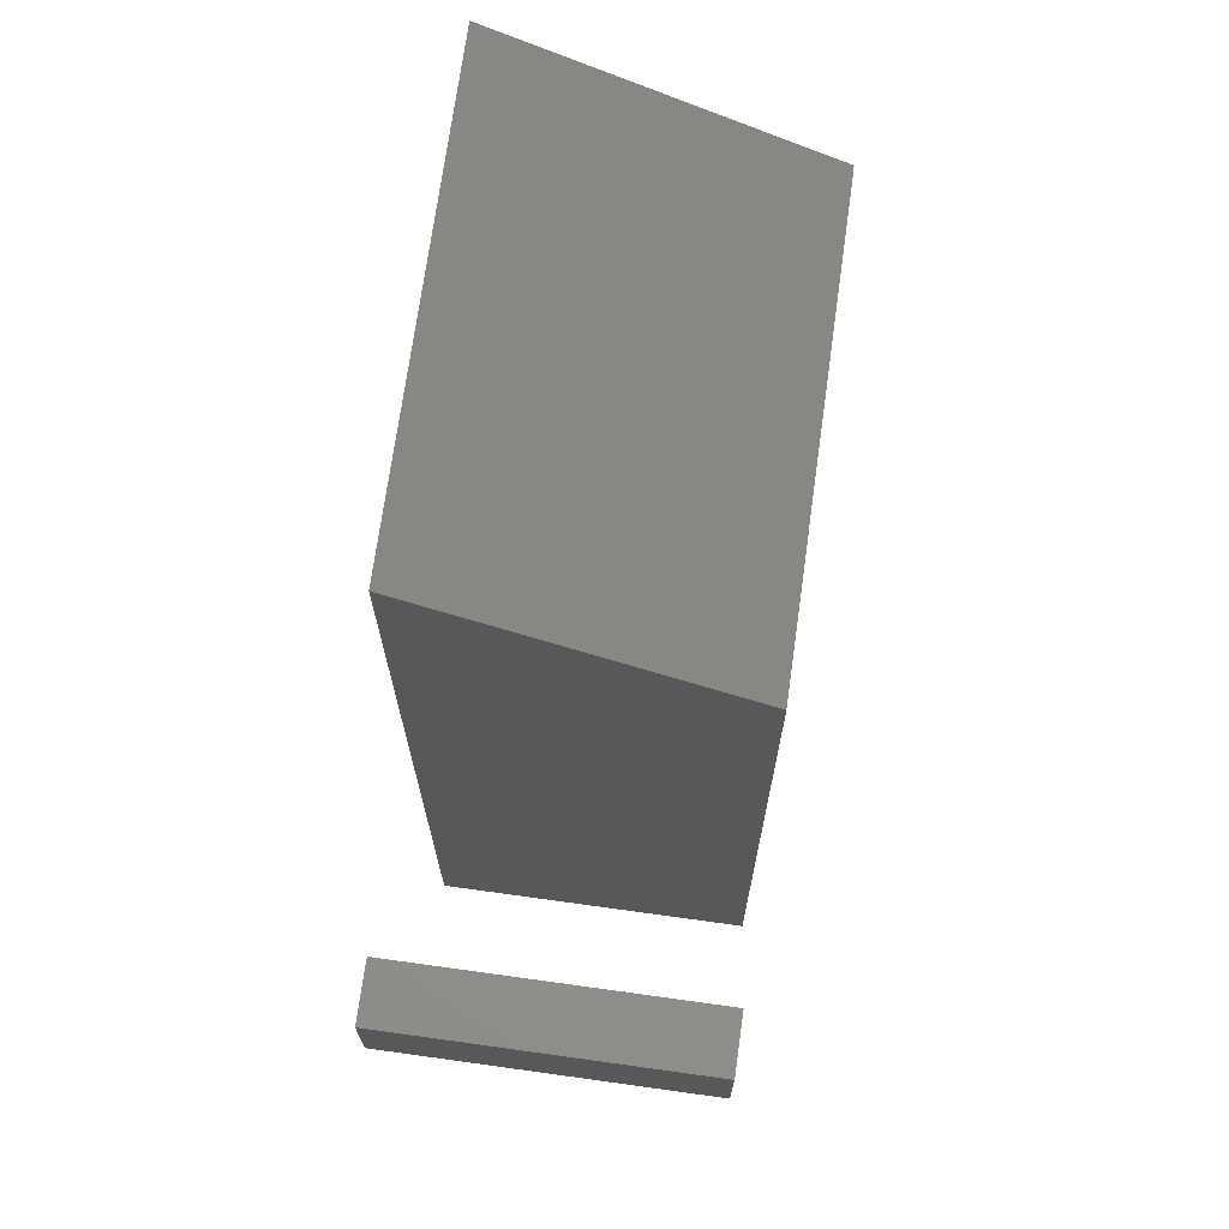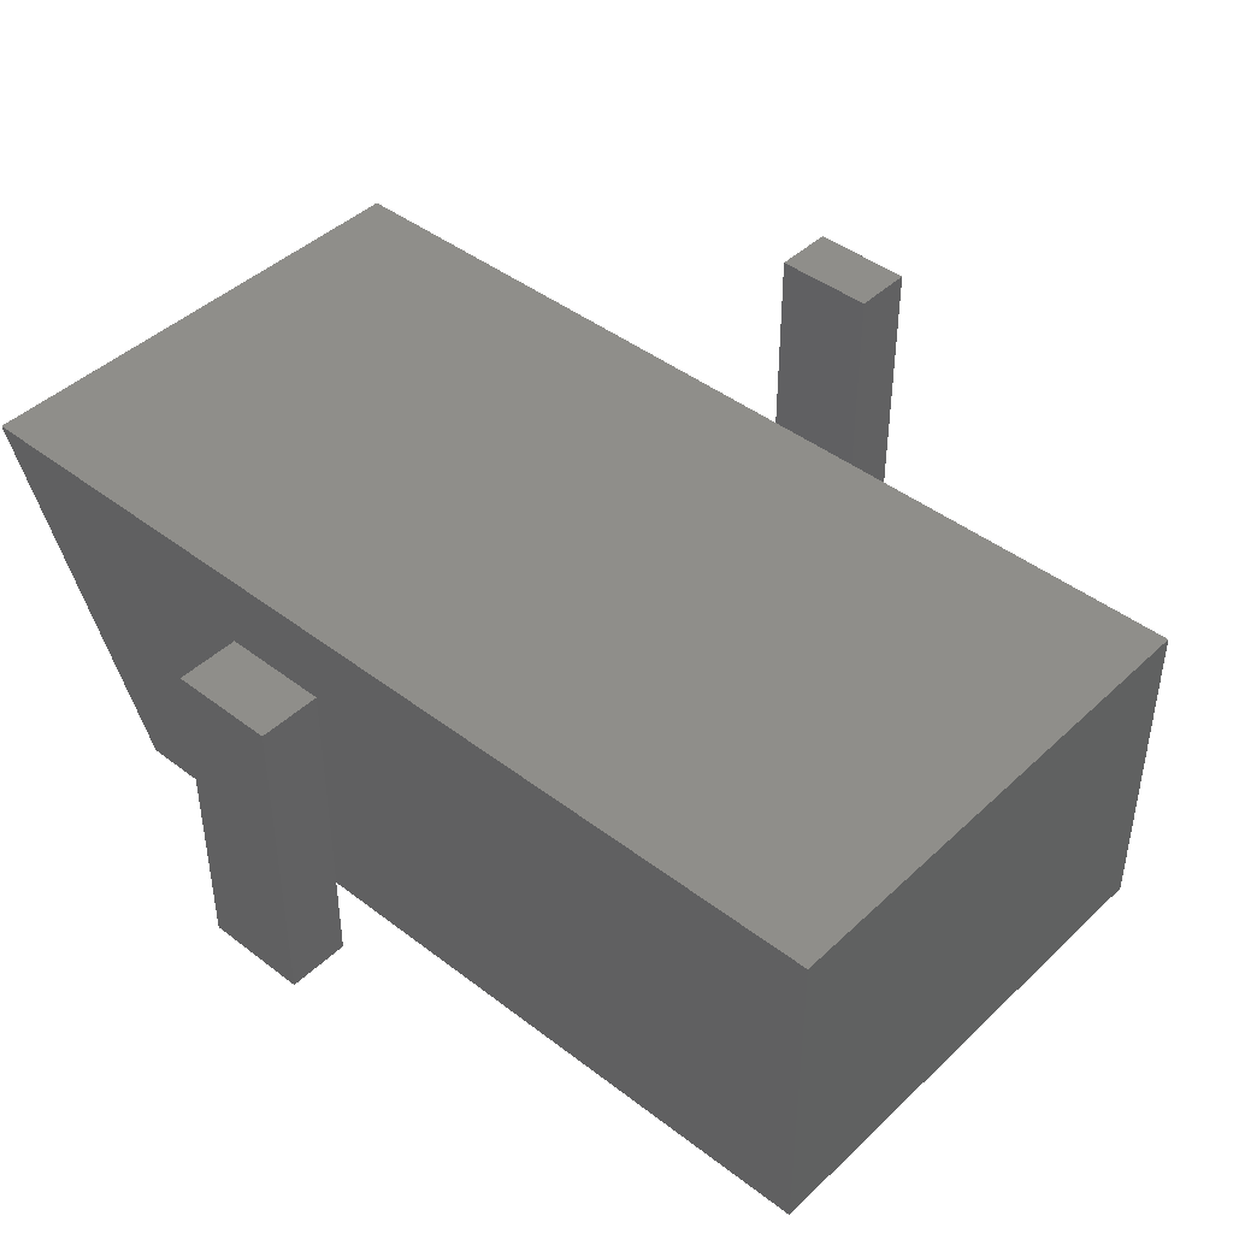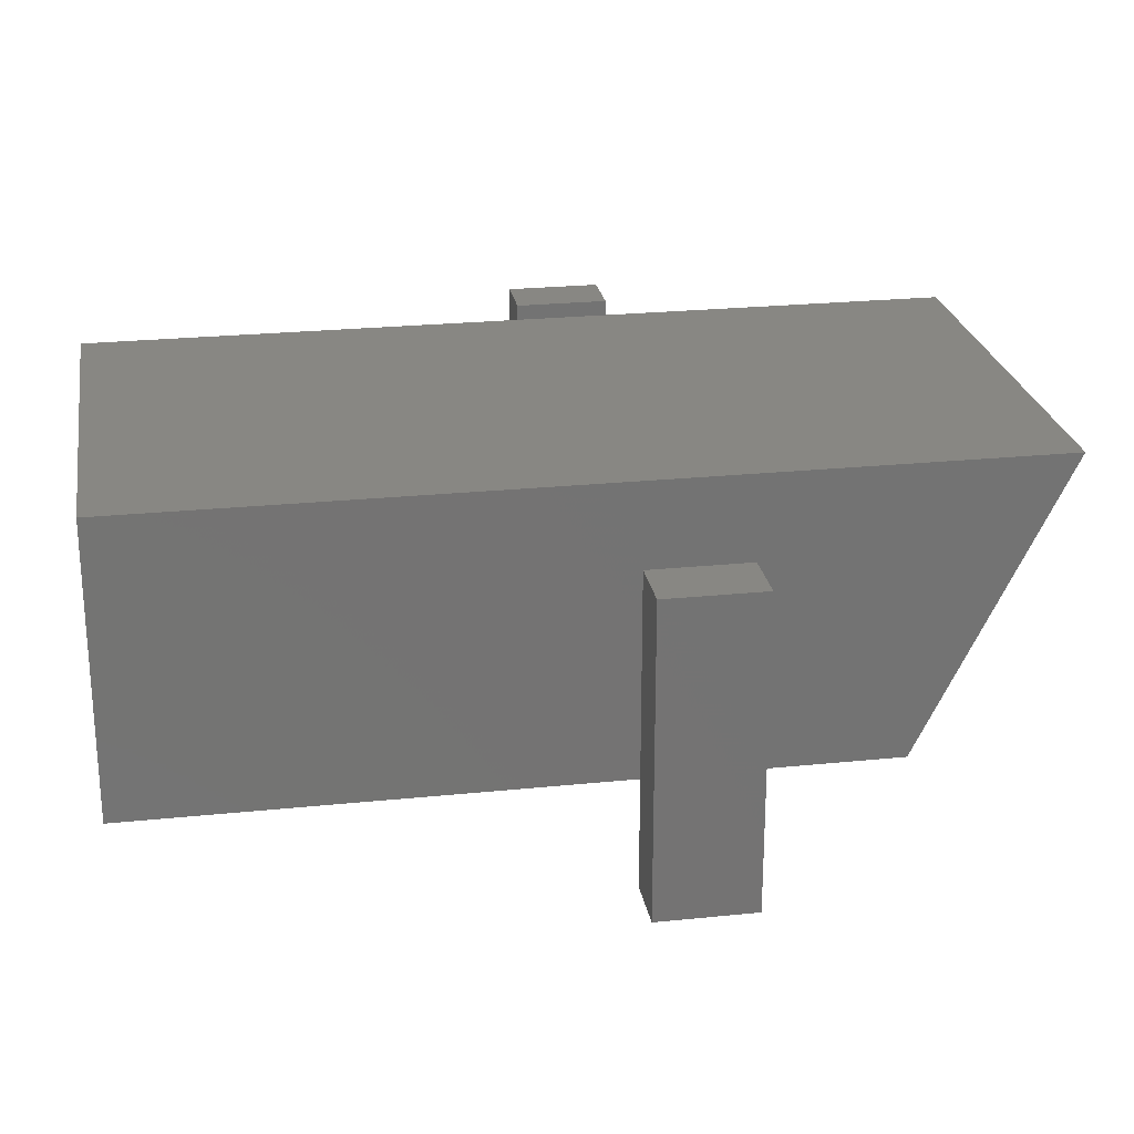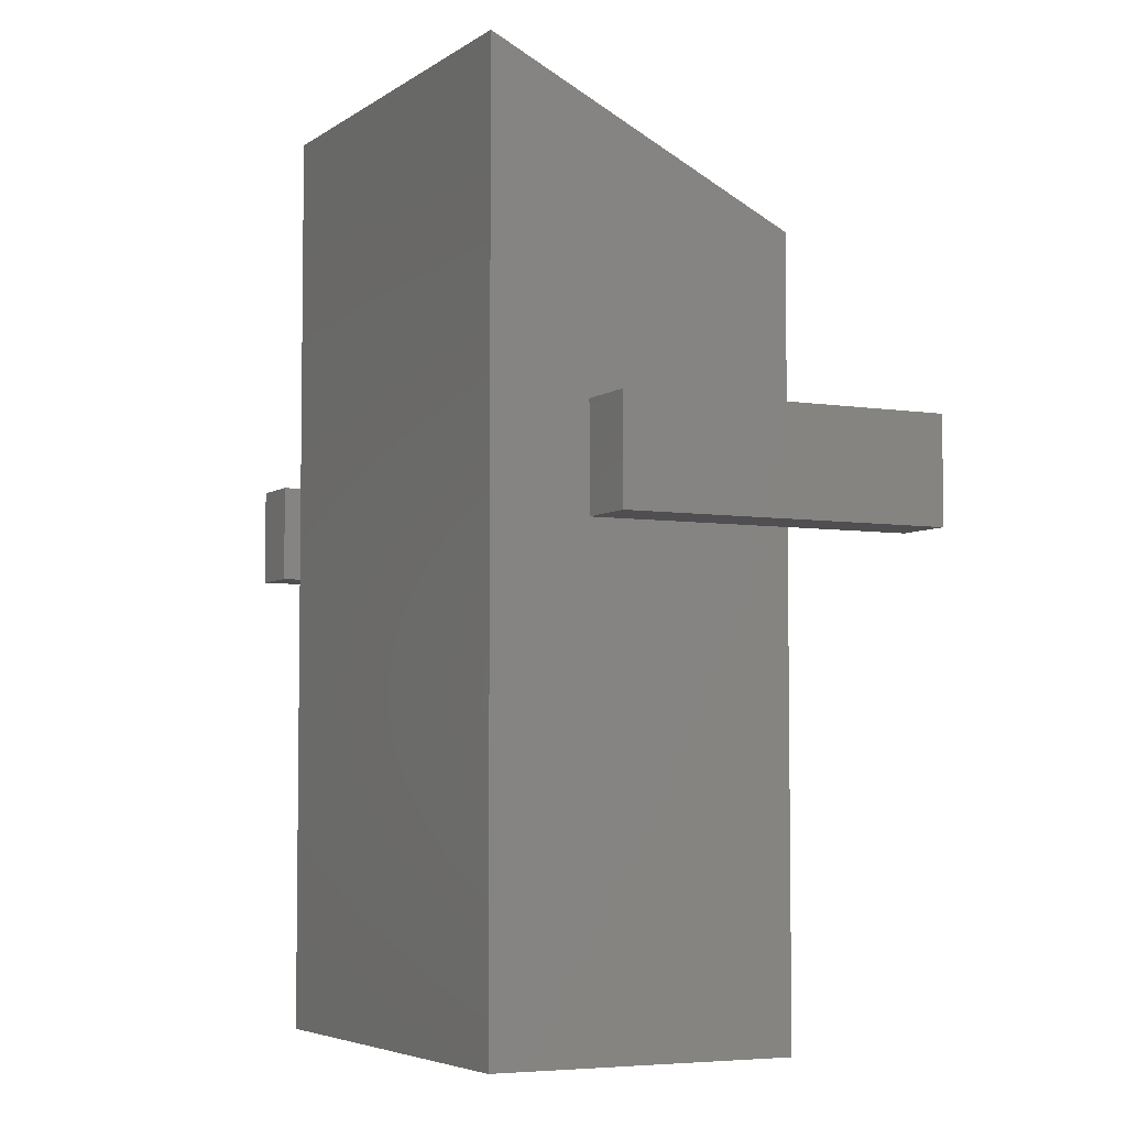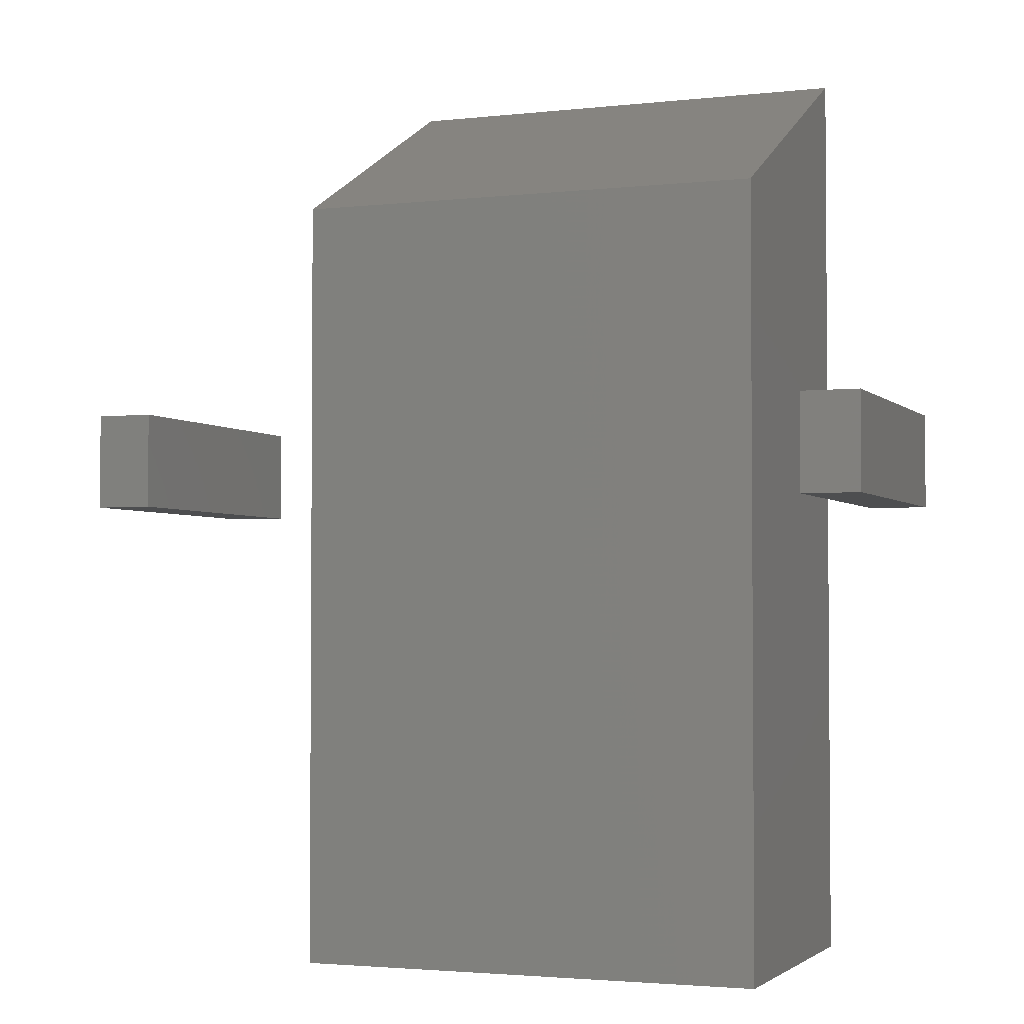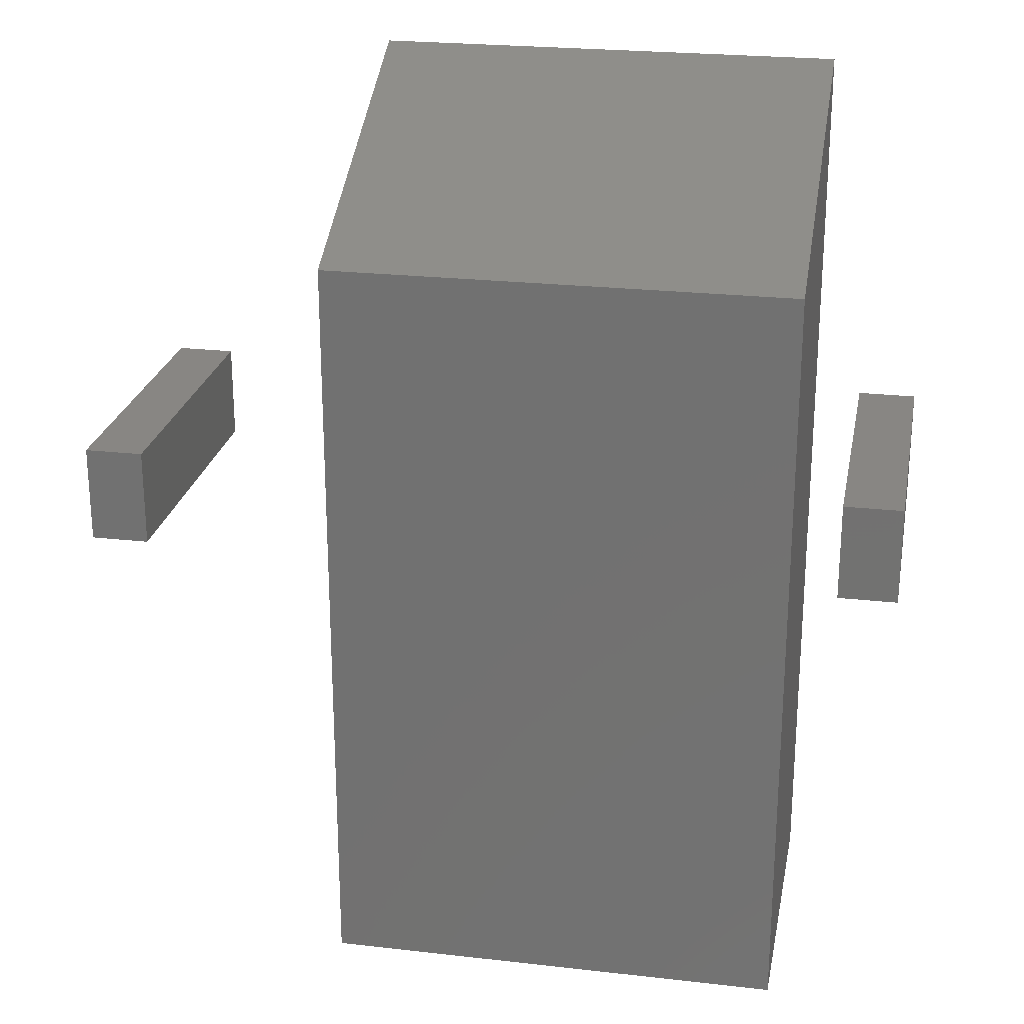
<metadata>
{"format":"stl","ext":"stl","renderer":"f3d","projection":"perspective","resolution":1024,"background":"white","views":[{"elev":71.4,"azim":97.9,"up":"+Y"},{"elev":43.3,"azim":-47.9,"up":"+Z"},{"elev":24.4,"azim":80.4,"up":"+Z"},{"elev":-5.0,"azim":63.2,"up":"+Y"},{"elev":-2.7,"azim":-158.8,"up":"+Y"},{"elev":24.0,"azim":-169.3,"up":"+Y"}]}
</metadata>
<code>
# stl→obj: 24 verts, 36 faces
v -0.1834 0.04737 0.03125
v -0.1775 0.04737 0.03125
v -0.1834 0.05724 0.03125
v -0.1775 0.05724 0.03125
v -0.1834 0.04737 0
v -0.1834 0.05724 0
v -0.1775 0.04737 0
v -0.1775 0.05724 0
v -0.2028 0 0.03125
v -0.2028 0 0
v -0.2028 0.09375 0.03125
v -0.2028 0.07812 0
v -0.25 0 0
v -0.25 0.07812 0
v -0.25 0.09375 0.03125
v -0.25 0 0.03125
v -0.2607 0.04737 0.03125
v -0.2548 0.04737 0.03125
v -0.2607 0.05724 0.03125
v -0.2548 0.05724 0.03125
v -0.2607 0.04737 0
v -0.2607 0.05724 0
v -0.2548 0.04737 0
v -0.2548 0.05724 0
f 1 2 3
f 3 2 4
f 5 6 7
f 7 6 8
f 6 5 3
f 3 5 1
f 8 6 4
f 4 6 3
f 7 8 2
f 2 8 4
f 5 7 1
f 1 7 2
f 9 10 11
f 11 10 12
f 13 14 10
f 10 14 12
f 15 14 16
f 16 14 13
f 16 9 15
f 15 9 11
f 11 12 15
f 15 12 14
f 13 10 16
f 16 10 9
f 17 18 19
f 19 18 20
f 21 22 23
f 23 22 24
f 22 21 19
f 19 21 17
f 24 22 20
f 20 22 19
f 23 24 18
f 18 24 20
f 21 23 17
f 17 23 18

</code>
